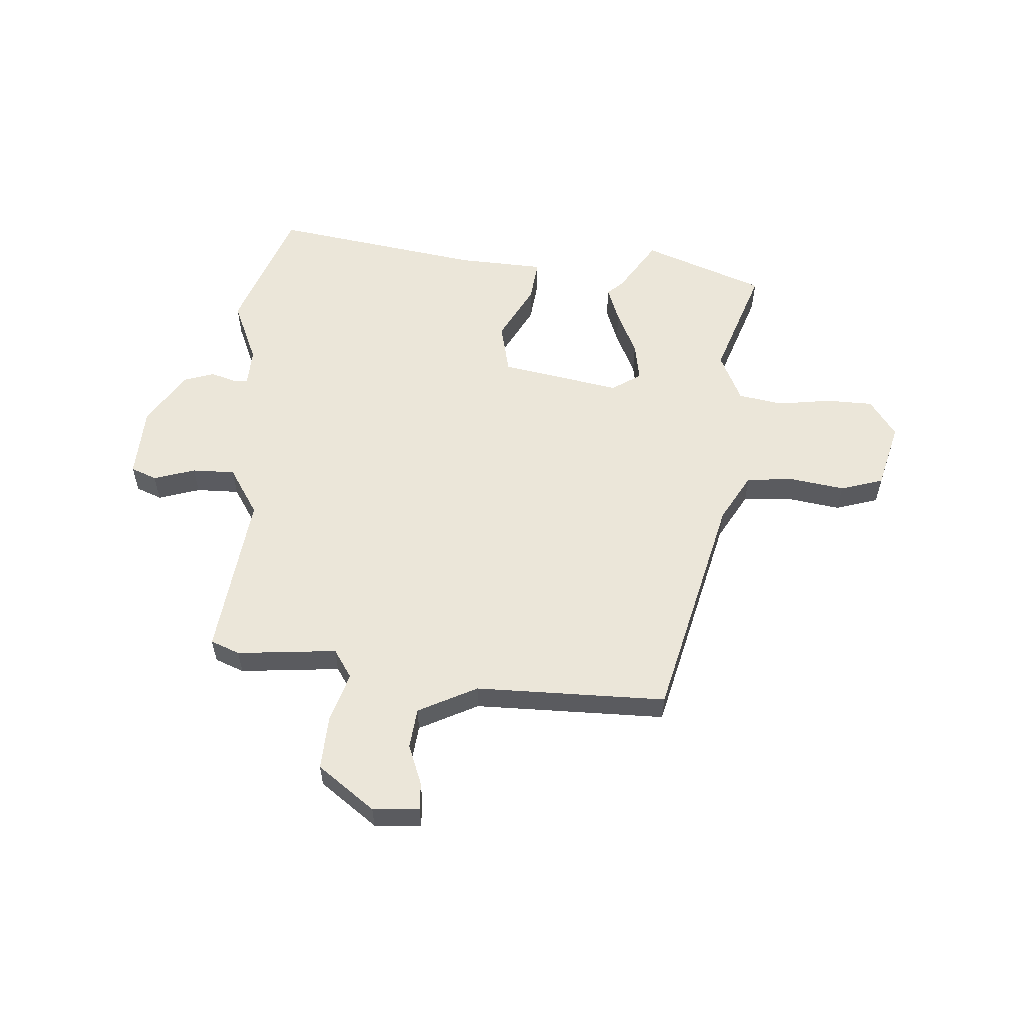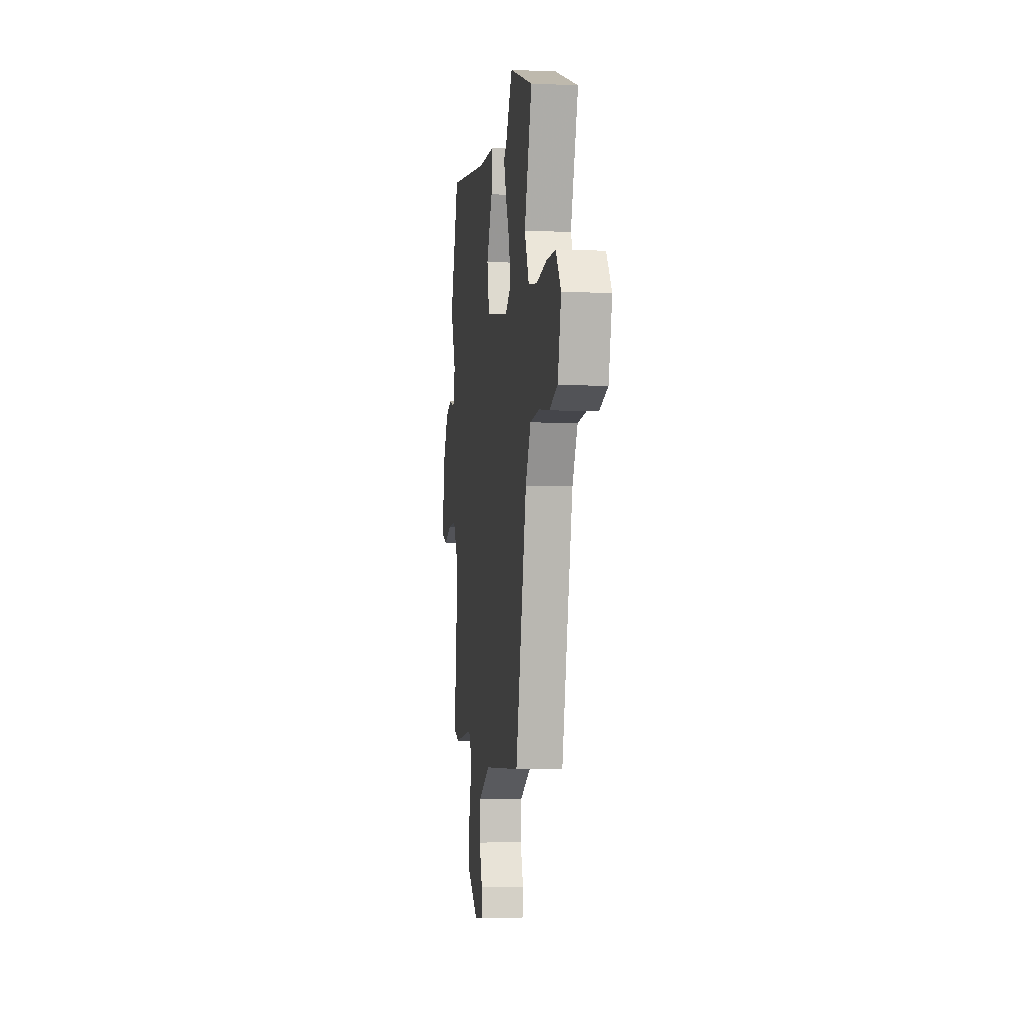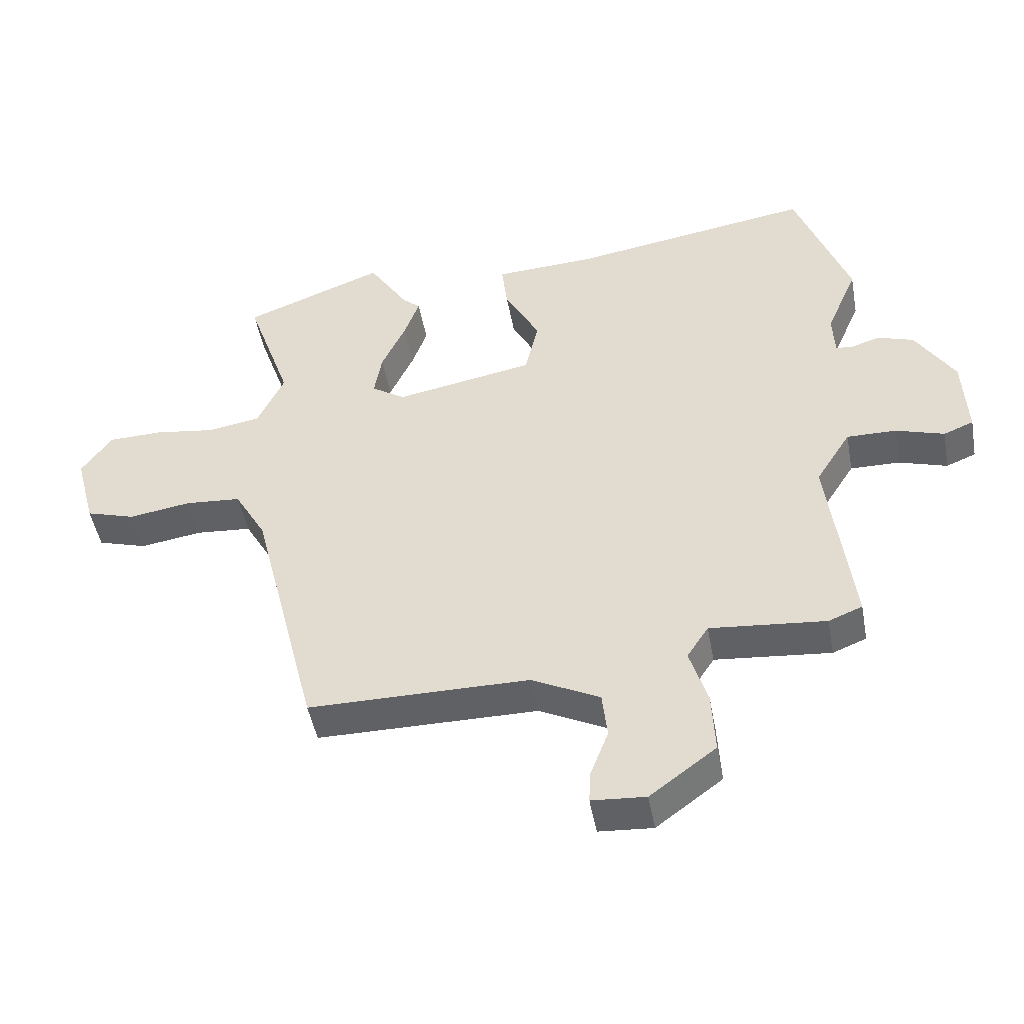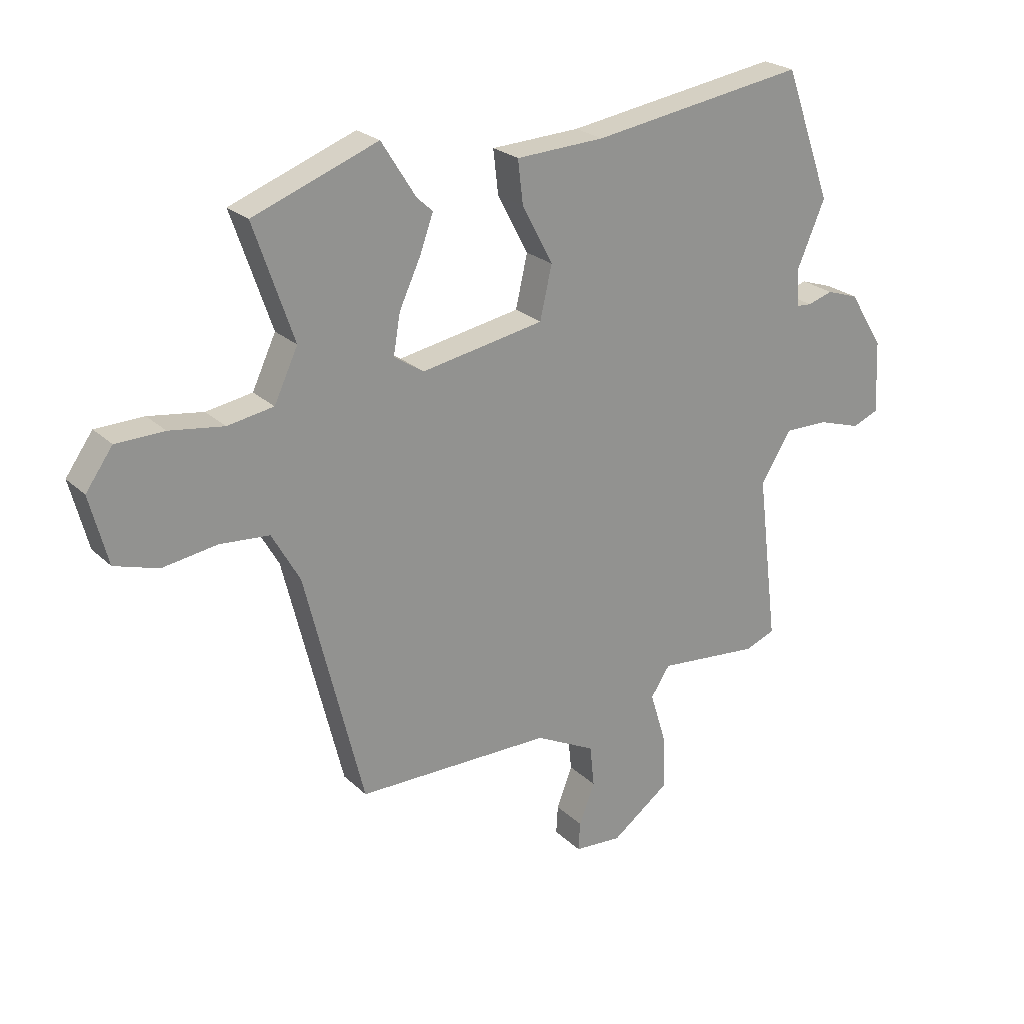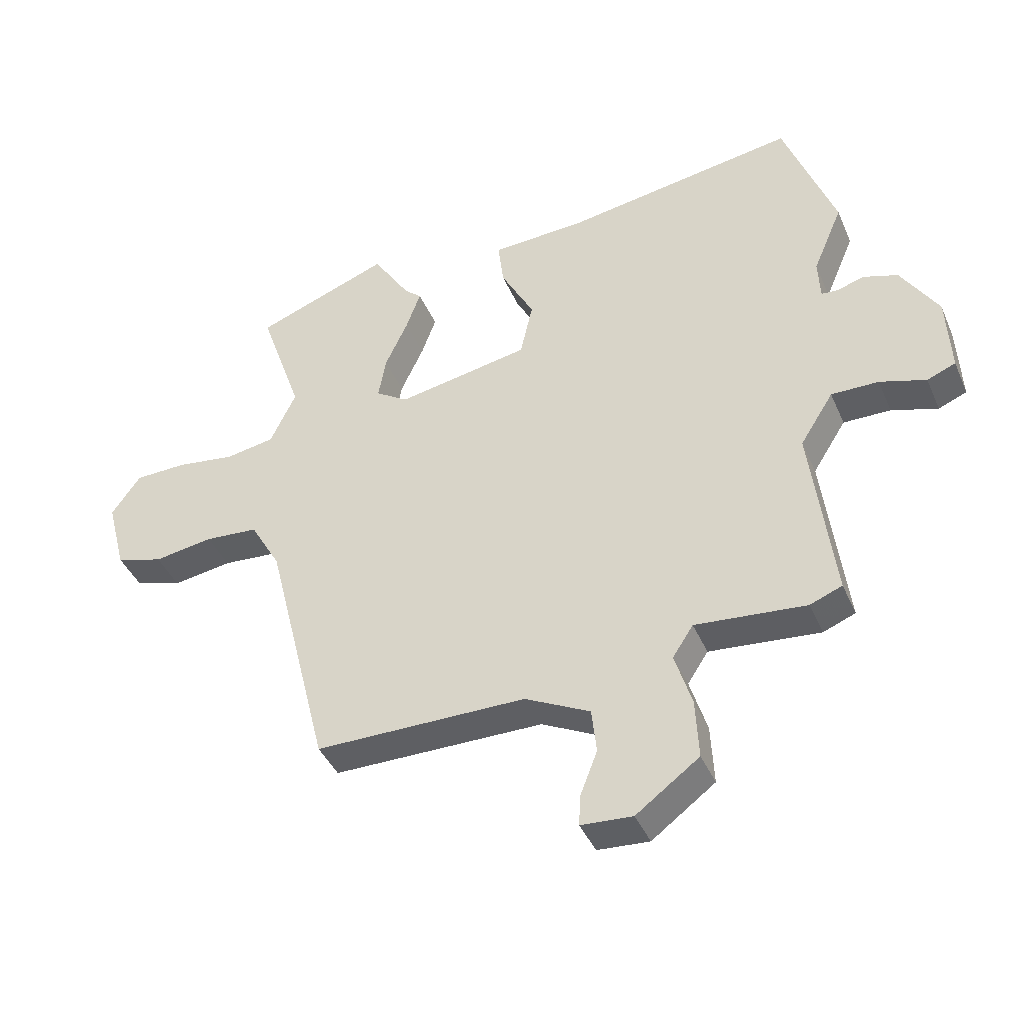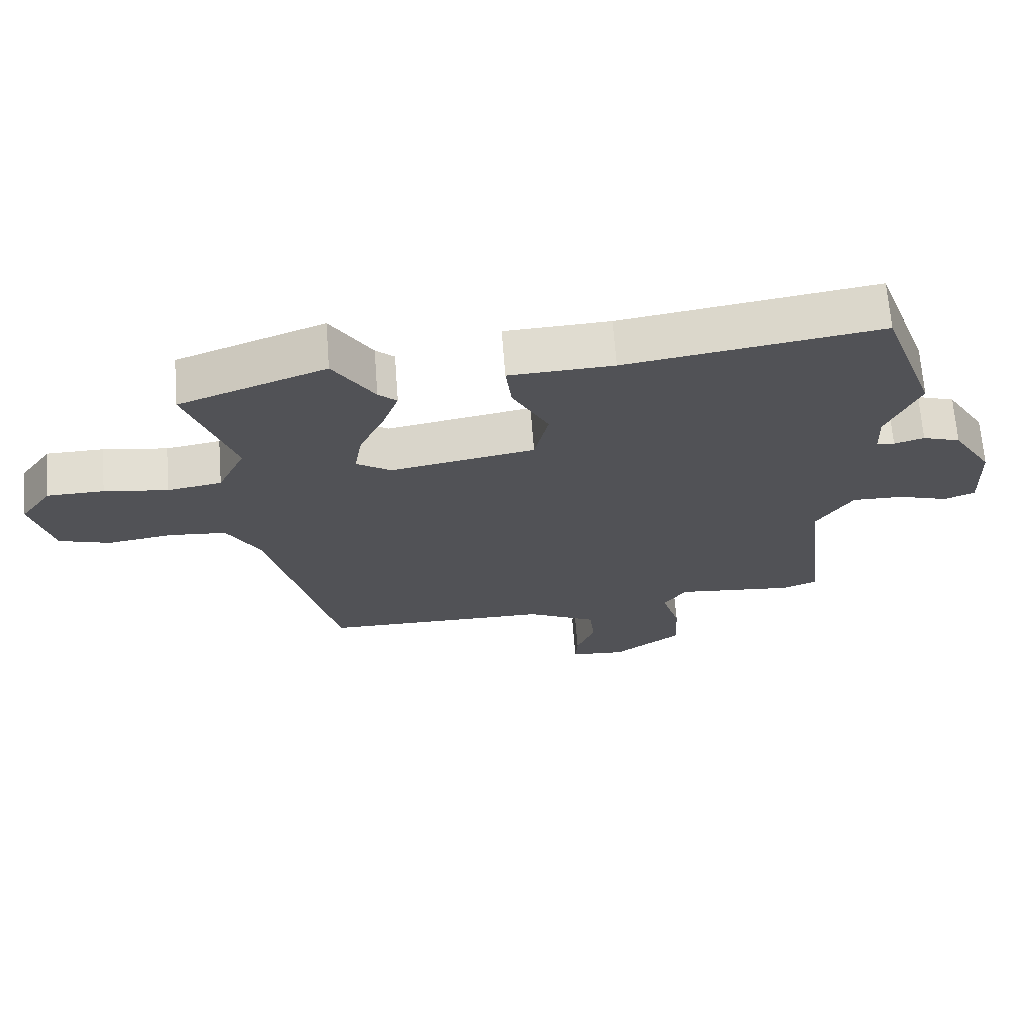
<metadata>
{"format":"obj","ext":"obj","renderer":"f3d","projection":"perspective","resolution":1024,"background":"white","views":[{"elev":56.5,"azim":-176.0,"up":"+Y"},{"elev":-5.5,"azim":-97.6,"up":"+Z"},{"elev":-47.5,"azim":10.4,"up":"+Z"},{"elev":23.7,"azim":-33.5,"up":"+Z"},{"elev":-41.5,"azim":22.2,"up":"+Z"},{"elev":68.3,"azim":-4.4,"up":"+Z"}]}
</metadata>
<code>
v -0.535 0.07 0.487
v -0.313 0.07 0.571
v -0.251 0.07 0.473
v -0.223 0.07 0.448
v -0.247 0.07 0.381
v -0.285 0.07 0.299
v -0.297 0.07 0.228
v -0.244 0.07 0.193
v -0.025 0.07 0.233
v -0.004 0.07 0.326
v -0.059 0.07 0.43
v -0.068 0.07 0.507
v 0.09 0.07 0.515
v 0.473 0.07 0.575
v 0.557 0.07 0.342
v 0.508 0.07 0.227
v 0.511 0.07 0.159
v 0.538 0.07 0.157
v 0.583 0.07 0.171
v 0.64 0.07 0.152
v 0.701 0.07 0.053
v 0.707 0.07 -0.077
v 0.66 0.07 -0.096
v 0.584 0.07 -0.072
v 0.506 0.07 -0.071
v 0.451 0.07 -0.158
v 0.488 0.07 -0.46
v 0.435 0.07 -0.481
v 0.253 0.07 -0.464
v 0.219 0.07 -0.516
v 0.247 0.07 -0.607
v 0.252 0.07 -0.706
v 0.148 0.07 -0.783
v 0.063 0.07 -0.777
v 0.066 0.07 -0.726
v 0.094 0.07 -0.653
v 0.086 0.07 -0.579
v -0.021 0.07 -0.525
v -0.369 0.07 -0.524
v -0.473 0.07 -0.105
v -0.523 0.07 -0.017
v -0.611 0.07 -0.01
v -0.709 0.07 -0.025
v -0.787 0.07 -0.001
v -0.819 0.07 0.121
v -0.771 0.07 0.189
v -0.685 0.07 0.191
v -0.588 0.07 0.177
v -0.506 0.07 0.191
v -0.464 0.07 0.281
v -0.535 0 0.487
v -0.313 0 0.571
v -0.251 0 0.473
v -0.223 0 0.448
v -0.247 0 0.381
v -0.285 0 0.299
v -0.297 0 0.228
v -0.244 0 0.193
v -0.025 0 0.233
v -0.004 0 0.326
v -0.059 0 0.43
v -0.068 0 0.507
v 0.09 0 0.515
v 0.473 0 0.575
v 0.557 0 0.342
v 0.508 0 0.227
v 0.511 0 0.159
v 0.538 0 0.157
v 0.583 0 0.171
v 0.64 0 0.152
v 0.701 0 0.053
v 0.707 0 -0.077
v 0.66 0 -0.096
v 0.584 0 -0.072
v 0.506 0 -0.071
v 0.451 0 -0.158
v 0.488 0 -0.46
v 0.435 0 -0.481
v 0.253 0 -0.464
v 0.219 0 -0.516
v 0.247 0 -0.607
v 0.252 0 -0.706
v 0.148 0 -0.783
v 0.063 0 -0.777
v 0.066 0 -0.726
v 0.094 0 -0.653
v 0.086 0 -0.579
v -0.021 0 -0.525
v -0.369 0 -0.524
v -0.473 0 -0.105
v -0.523 0 -0.017
v -0.611 0 -0.01
v -0.709 0 -0.025
v -0.787 0 -0.001
v -0.819 0 0.121
v -0.771 0 0.189
v -0.685 0 0.191
v -0.588 0 0.177
v -0.506 0 0.191
v -0.464 0 0.281
f 45 46 47 48
f 45 48 49
f 42 43 44 45
f 41 42 45 49
f 40 41 49 50
f 38 39 40 50
f 33 34 35 36
f 33 36 37
f 30 31 32 33
f 30 33 37
f 29 30 37 38
f 26 27 28 29
f 25 26 29 38
f 21 22 23 24
f 21 24 25
f 18 19 20 21
f 17 18 21 25
f 16 17 25 38
f 13 14 15 16
f 10 11 12 13
f 9 10 13 16
f 8 9 16 38
f 3 4 5 6
f 1 2 3 6
f 1 6 7
f 50 1 7
f 7 8 38 50
f 98 97 96 95
f 99 98 95
f 95 94 93 92
f 99 95 92 91
f 100 99 91 90
f 100 90 89 88
f 86 85 84 83
f 87 86 83
f 83 82 81 80
f 87 83 80
f 88 87 80 79
f 79 78 77 76
f 88 79 76 75
f 74 73 72 71
f 75 74 71
f 71 70 69 68
f 75 71 68 67
f 88 75 67 66
f 66 65 64 63
f 63 62 61 60
f 66 63 60 59
f 88 66 59 58
f 56 55 54 53
f 56 53 52 51
f 57 56 51
f 57 51 100
f 100 88 58 57
f 1 51 52 2
f 2 52 53 3
f 3 53 54 4
f 4 54 55 5
f 5 55 56 6
f 6 56 57 7
f 7 57 58 8
f 8 58 59 9
f 9 59 60 10
f 10 60 61 11
f 11 61 62 12
f 12 62 63 13
f 13 63 64 14
f 14 64 65 15
f 15 65 66 16
f 16 66 67 17
f 17 67 68 18
f 18 68 69 19
f 19 69 70 20
f 20 70 71 21
f 21 71 72 22
f 22 72 73 23
f 23 73 74 24
f 24 74 75 25
f 25 75 76 26
f 26 76 77 27
f 27 77 78 28
f 28 78 79 29
f 29 79 80 30
f 30 80 81 31
f 31 81 82 32
f 32 82 83 33
f 33 83 84 34
f 34 84 85 35
f 35 85 86 36
f 36 86 87 37
f 37 87 88 38
f 38 88 89 39
f 39 89 90 40
f 40 90 91 41
f 41 91 92 42
f 42 92 93 43
f 43 93 94 44
f 44 94 95 45
f 45 95 96 46
f 46 96 97 47
f 47 97 98 48
f 48 98 99 49
f 49 99 100 50
f 50 100 51 1

</code>
